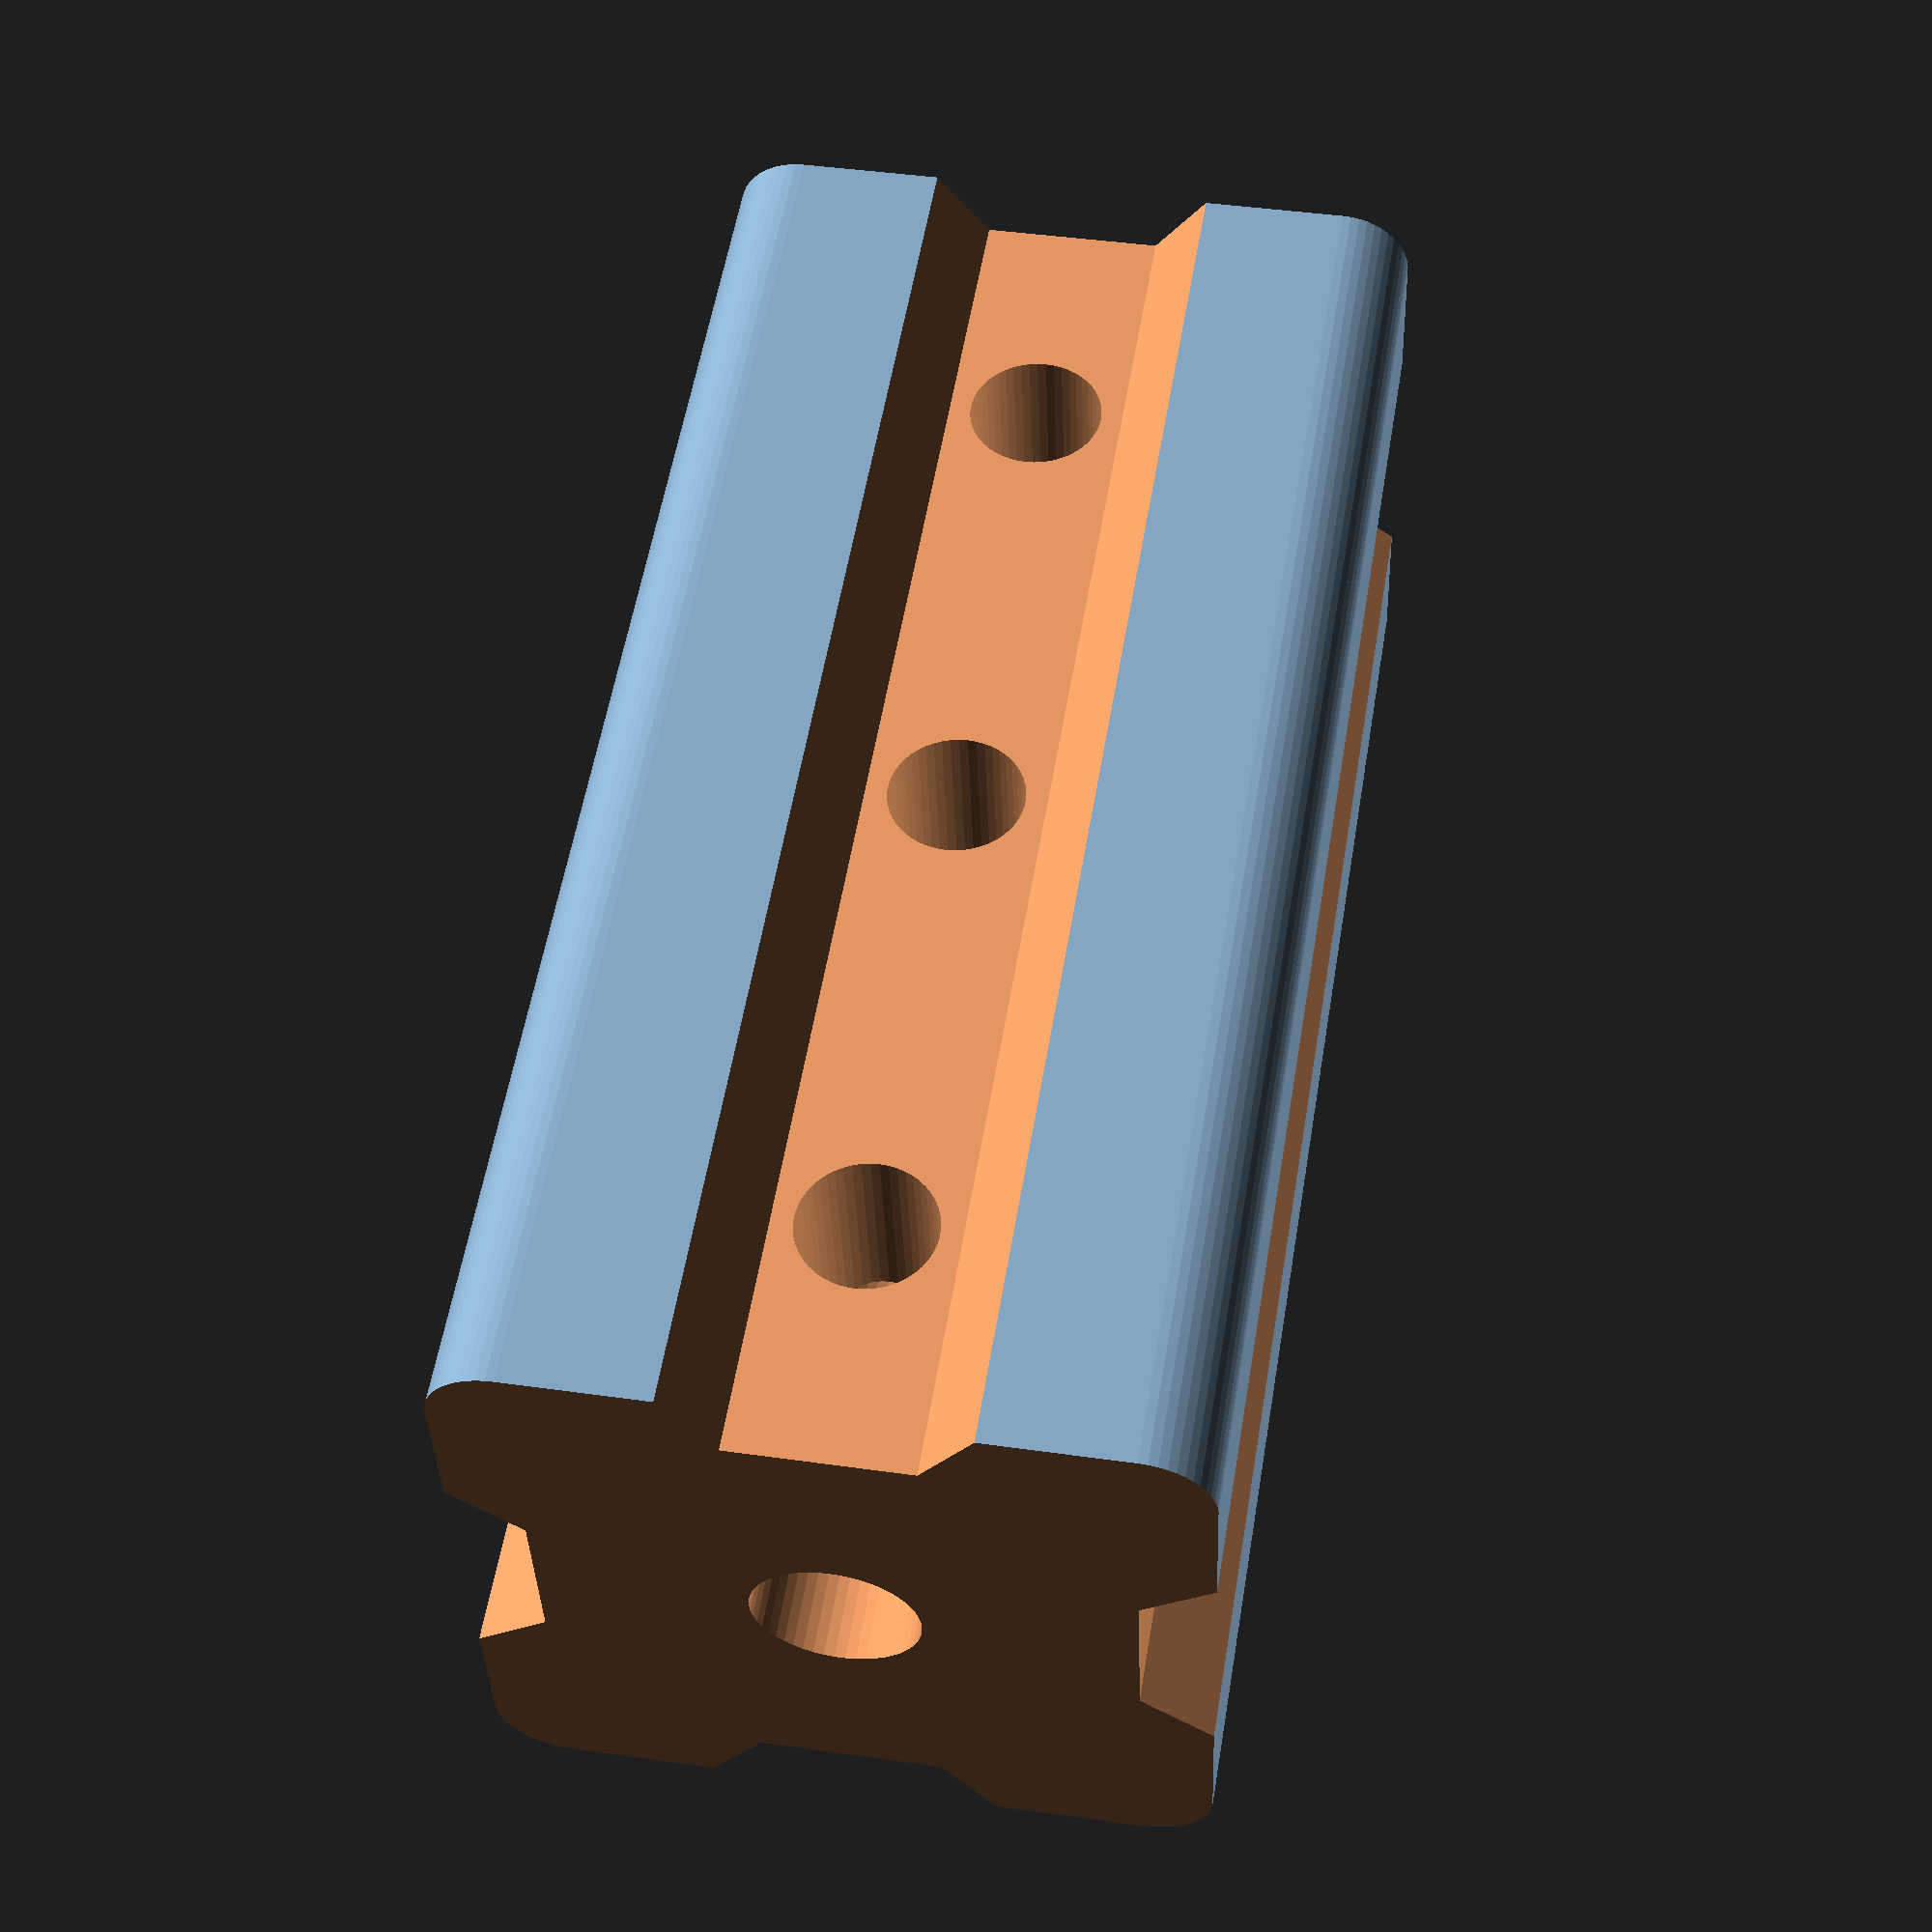
<openscad>
// This file contains all the parts for a rack enclosure
// It has the format required for a customizable project on Thingiverse
// Note: Calculated variables does not show up in the customizer, hence the *1;

$fn = 50*1;

// a:Extrusion no holes
// b:Extrusion front holes
// c:Extrusion front and side holes
// d:End open
// e:End grid
// f:End chimney
// g:End closed
// h:Nut-less Trap
// i:Panel
// j:Panel with handle
// k:Handle
part = "c";

Units = 3;

//Hole size for 4mm screws or freedom unit equivalent
Four_mm_screw = 3.8;

//Hole size for 5mm screws or freedom unit equivalent
Five_mm_screw = 4.8;

//Constants, do not change!
EXTERIOR_WIDTH   = 155*1;       // cm = 6"
INTERIOR_WIDTH     = 155-20-20;   // 11.5cm between rails
UNIT_HEIGHT      = (44.5/19)*6; // 1U = 14.05cm
GAUGE     = 3*1;
GAUGE_BOX = 2*1;
SLIP      = 0.35*1;      // extra slip between parts

go();

module go() {
    if (part=="a") {
        extrusion(Units,true,false,false);
    } else if (part=="b") {
        extrusion(Units,true,true,false);
    } else if (part=="c") {
        extrusion(Units,true,true,true);
    } else if (part=="d") {
        rack_end(0);
    } else if (part=="e") {
        rack_end(1);
    } else if (part=="f") {
        rack_end(2);
    } else if (part=="g") {
        rack_end(3);
    } else if (part=="h") {
        trap(Units);
    } else if (part=="i") {
        sidepanel(Units,false);
    } else if (part=="j") {
        sidepanel(Units,true);
    } else if (part=="k") {
        tophandle();
        translate([0,30,0]) {
            tophandle();
        }
    }
}

module chimney() {
    for(i=[0:8:80]) {
        echo(i);
        translate([20 + (INTERIOR_WIDTH-80)/2  +i,-1,20]) {
            minkowski() {
                cube([0.01,50,30]);
                sphere(d=2,h=1);
            }
        }
    }
}

// Nut-less Trap
module trap(u) {
    difference() {
        union() {
            translate([-2.4,0,4]) {
                cube([4.8,UNIT_HEIGHT*u,1.5]);
            }
            translate([-2.4,UNIT_HEIGHT*u,0]) {
                rotate([90,0,0]) {
                    linear_extrude(UNIT_HEIGHT*u) {
                        polygon(points=[[0,0],[4.8,0],[7,4],[-2.2,4]]);
                    }
                }
            }
        }
        for(i=[1:u]) {
            translate([0,UNIT_HEIGHT*i-UNIT_HEIGHT/2,-1]) {
                cylinder(d=Four_mm_screw,h=10);
            }
        }
    }
}

//0: open
//1: grid
//2: chimney
//3: closed
module rack_end(type) {
    INTERIOR_WIDTH = EXTERIOR_WIDTH+1;
    difference() {
        union() {
            translate([1.25,1.25,1.25]) {
                minkowski() {
                    w = INTERIOR_WIDTH-2.5;
                    cube([w, w, GAUGE-2.5]);
                    sphere(r=1.25);
                }
            }
        }
        if(type==0 || type==1) {
            translate([20,20,-1]) {
                cube([INTERIOR_WIDTH-40,INTERIOR_WIDTH-40,GAUGE+2]);
            }
        }

        translate([10,10,-0.1])                {
            cylinder(d=5,h=10); cylinder(d1=10,d2=6,h=3.5);
        }
        translate([INTERIOR_WIDTH-10,10,-0.1])        {
            cylinder(d=5,h=10); cylinder(d1=10,d2=6,h=3.5);
        }
        translate([10,INTERIOR_WIDTH-10,-0.1])        {
            cylinder(d=5,h=10); cylinder(d1=10,d2=6,h=3.5);
        }
        translate([INTERIOR_WIDTH-10,INTERIOR_WIDTH-10,-0.1]) {
            cylinder(d=5,h=10); cylinder(d1=10,d2=6,h=3.5);
        }

        rotate([-90,0,0]) {
            if(type==2) {
                translate([0,-5,0]) {
                    chimney();
                }
                translate([0,-5,(INTERIOR_WIDTH-29)/2]) {
                    chimney();
                }
                translate([0,-5,INTERIOR_WIDTH-29]) {
                    chimney();
                }
            }
        }
    }
    if(type==1) {
        intersection() {
            union() {
                sz=8;
                grid = 15;
                for(i=[-grid*8:12:grid*8]) {
                    translate([sz/2+i+70,sz/2+78,GAUGE/2]) {
                        rotate([0,0,45]) {
                            cube([2,INTERIOR_WIDTH*1.5,GAUGE],center=true);
                        }
                    }
                    translate([sz/2+i+70,sz/2+82,GAUGE/2]) {
                        rotate([0,0,-45]) {
                            cube([2,INTERIOR_WIDTH*1.5,GAUGE],center=true);
                        }
                    }
                }
            }
            translate([15,15,-1]) {
                cube([125,125,10]);
            }
        }
    }
}

module tophandle() {
    rotate([0,180,0]) {
        difference() {
            union() {
                rotate([0,45,0]) {
                    extrusion(4,false,false,false);
                }
                translate([EXTERIOR_WIDTH,20,0]) {
                    rotate([0,45,180]) {
                        extrusion(4,false,false,false);
                    }
                }
            }
            wedge();
            translate([90,90,10]) {
                cube([200,200,20],center=true);
            }
            translate([10,10,0]) {
                handlescrew();
            }
            translate([EXTERIOR_WIDTH-10,10,0]) {
                handlescrew();
            }
        }
        intersection() {
            translate([0,0,-27.4]) {
                extrusion(11,false,false,false);
            }
            wedge();
        }
    }
}

module handlescrew() {
    translate([0,0,-39]) {
        cylinder(d=5,h=40);
    }
    translate([0,0,-4]) {
        cylinder(d1=10,d2=6,h=3.5);
    }
    translate([0,0,-34]) {
        cylinder(d=10,h=30);
    }
}

module wedge() {
    translate([EXTERIOR_WIDTH/2,-10,15]) {
        rotate([0,45+45/2,0]) {
            cube([80,80,30]);
        }
        translate([0,80,0]) {
            rotate([0,45+45/2,180]) {
                cube([80,80,30]);
            }
        }
        translate([-20,0,-100]) {
            cube([40,80,100]);
        }
    }
}

module extrusion(u,center,front,side) {
    len=UNIT_HEIGHT*u;
    difference() {
        translate([0,2,2]) {
            minkowski() {
                cube([len,16,16]);
                sphere(d=4);
            }
        }
        translate([-5,10,1.99]) {
            rotate([0,90,0]) {
                linear_extrude(len+10) {
                    polygon(points=[[0,-2.5],[2,-4],[2,4],[0,2.5]]);
                }
            }
        }
        translate([-5,10,18.01]) {
            rotate([0,-90,180]) {
                linear_extrude(len+10) {
                    polygon(points=[[0,-2.5],[2,-4],[2,4],[0,2.5]]);
                }
            }
        }
        translate([-5,18.01,10]) {
            rotate([90,0,90]) {
                linear_extrude(len+10) {
                    polygon(points=[[0,-2.5],[2,-4],[2,4],[0,2.5]]);
                }
            }
        }
        translate([-5,1.99,10]) {
            rotate([-90,0,-90]) {
                linear_extrude(len+10) {
                    polygon(points=[[0,-2.5],[2,-4],[2,4],[0,2.5]]);
                }
            }
        }
        if(center) {
            translate([-5,10,10]) {
                rotate([0,90,0]) {
                    cylinder(d=4.6,h=len+10);
                }
            }
        }
        //holes
        if(front) {
            for(i=[0:30]) {
                translate([UNIT_HEIGHT/2+i*UNIT_HEIGHT,10,-5]) {
                    cylinder(d=3.8,h=30);
                }
            }
        }
        if(side) {
            for(i=[0:30]) {
                translate([UNIT_HEIGHT/2+i*UNIT_HEIGHT,25,10]) {
                    rotate([90,0,0]) {
                        cylinder(d=3.8,h=30);
                    }
                }
            }
        }
        //length cutoff
        translate([-2,0,0]) {
            cube([4,60,60],center=true);
        }
        translate([len+2,0,0]) {
            cube([4,60,60],center=true);
        }
    }
}

module screw() {
    cylinder(r1=screw_head/2, r2=screw_dia/2, h=screw_head_height);
    cylinder(r=screw_dia/2, h=40);
    translate([0,0,-0.99]) {
        cylinder(r=screw_head/2, h=1);
    }
}

module insideprofile(l) {
    difference() {
        union() {
            translate([7.6,10,0]) {
                cube([4.8,10,l]);
            }
            translate([0,7.6,0]) {
                cube([20,4.8,l]);
            }

            translate([6.5,10-2.1,0]) {
                cube([7,10,l]);
            }
            translate([2.1,6.5,0]) {
                cube([15.8,7,l]);
            }
        }
        translate([4,4,-1]) {
            cube([12,12,l+2]);
        }
    }
    translate([20,20,0]) {
        rotate([0,-90,0]) {
            linear_extrude(20) {
                polygon (points=[[0,0],[l,0],[0,l]]);
            }
        }
    }
}

module sidepanel(u,handle) {
    difference() {
        baseplate(u);
        if(handle) {
            translate([(EXTERIOR_WIDTH-80)/2,         9,-4]) {
                cube([80,20,10]);
            }
            translate([(EXTERIOR_WIDTH-80)/2,        19,-4]) {
                cylinder(d=20,h=10);
            }
            translate([EXTERIOR_WIDTH-(EXTERIOR_WIDTH-80)/2,19,-4]) {
                cylinder(d=20,h=10);
            }
        }
    }
}

module baseplate(u) {
    difference() {
        union() {
            translate([1.25,1.25,1.25]) {
                minkowski() {
                    cube([EXTERIOR_WIDTH-2.5,UNIT_HEIGHT*u-2.5,GAUGE-2.5]);
                    sphere(r=1.25);
                }
            }
        }
        //Rack mount holes
        translate([10-0.5,UNIT_HEIGHT/2,-GAUGE/2])                 {
            cylinder(r=2.3,GAUGE*2);
        }
        translate([EXTERIOR_WIDTH-10+0.5,UNIT_HEIGHT/2,-GAUGE/2])         {
            cylinder(r=2.3,GAUGE*2);
        }
        translate([10-0.5,u*UNIT_HEIGHT-(UNIT_HEIGHT/2),-GAUGE/2])        {
            cylinder(r=2.3,GAUGE*2);
        }
        translate([EXTERIOR_WIDTH-10+0.5,u*UNIT_HEIGHT-(UNIT_HEIGHT/2),-GAUGE/2]) {
            cylinder(r=2.3,GAUGE*2);
        }
        if(u>=5) {
            translate([10-0.5,(u*UNIT_HEIGHT)/2,-GAUGE/2])         {
                cylinder(r=2.3,GAUGE*2);
            }
            translate([EXTERIOR_WIDTH-10+0.5,(u*UNIT_HEIGHT)/2,-GAUGE/2]) {
                cylinder(r=2.3,GAUGE*2);
            }
        }
    }
}

</openscad>
<views>
elev=136.7 azim=11.2 roll=80.5 proj=p view=solid
</views>
